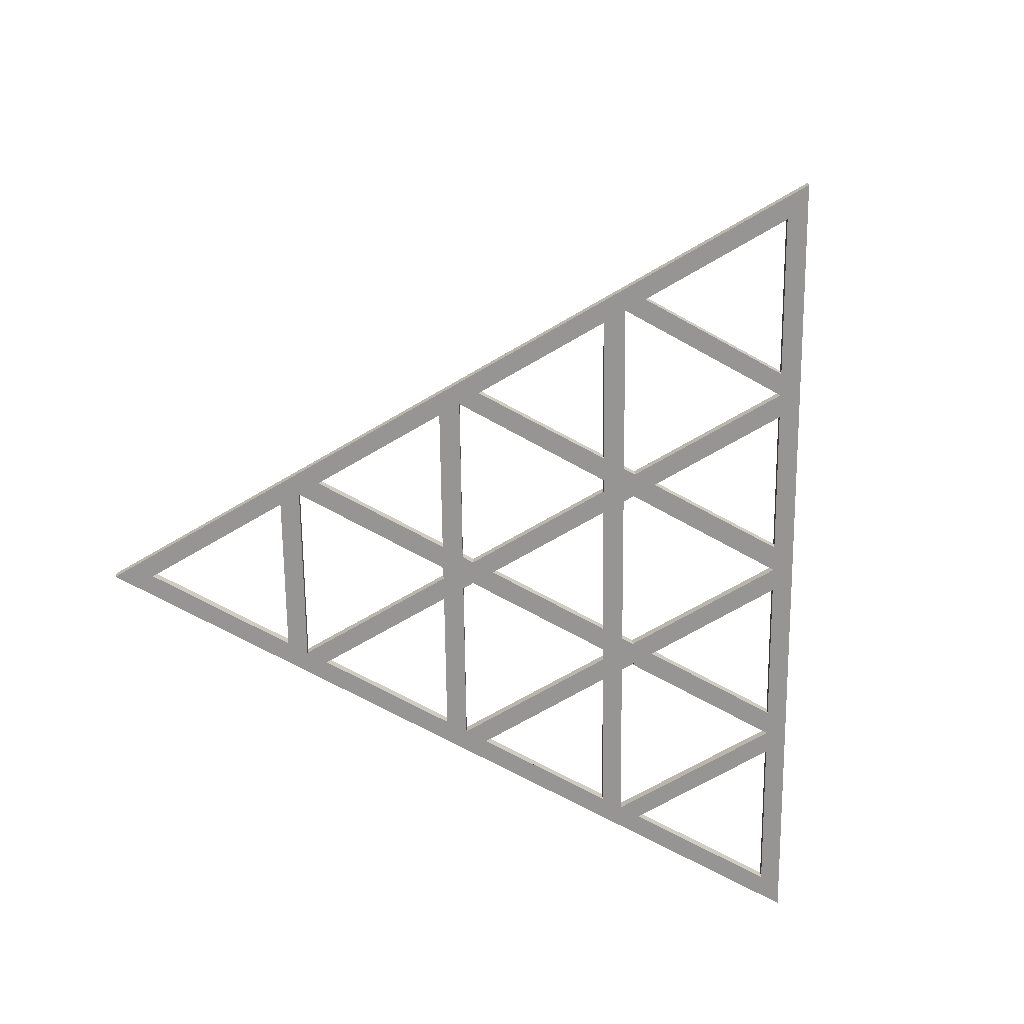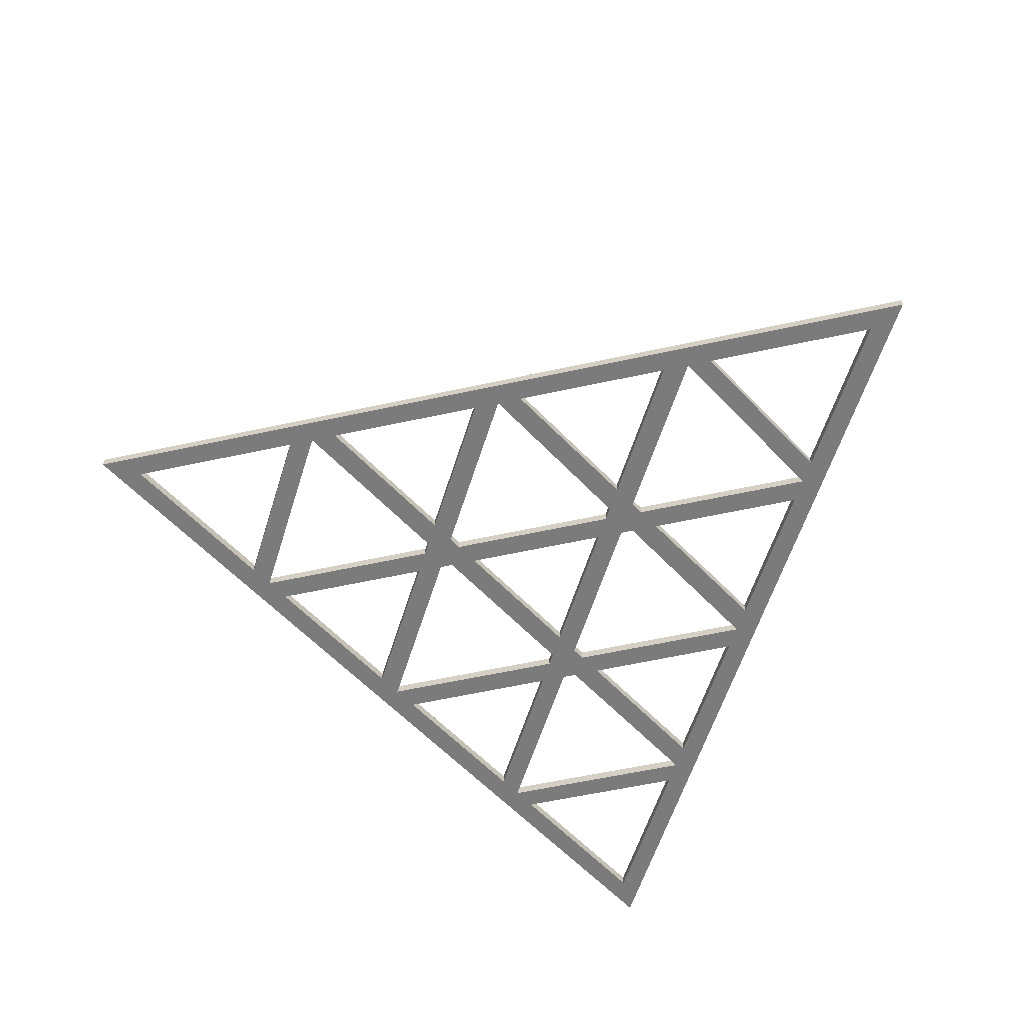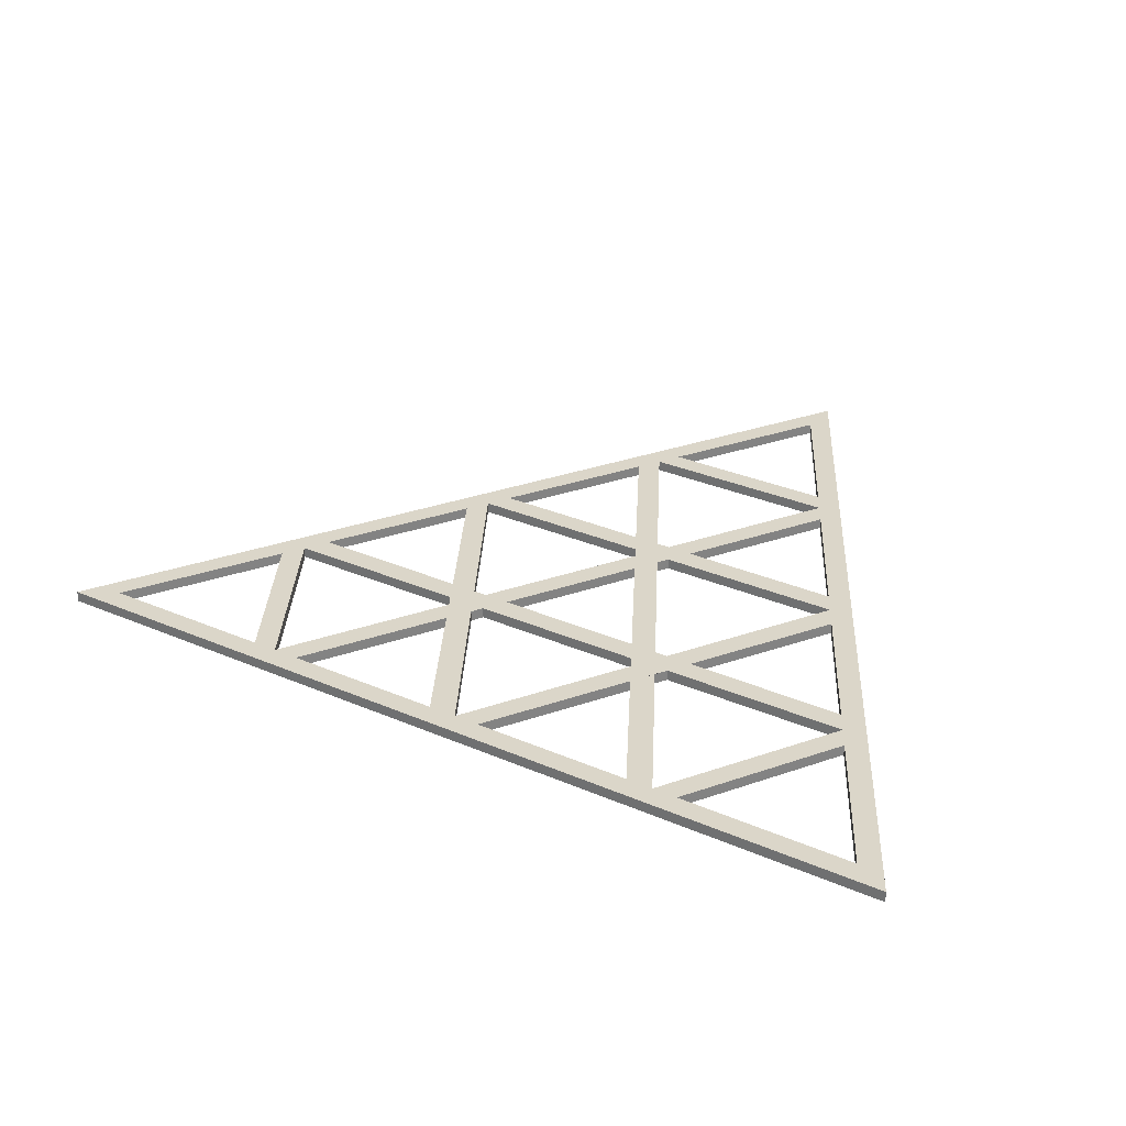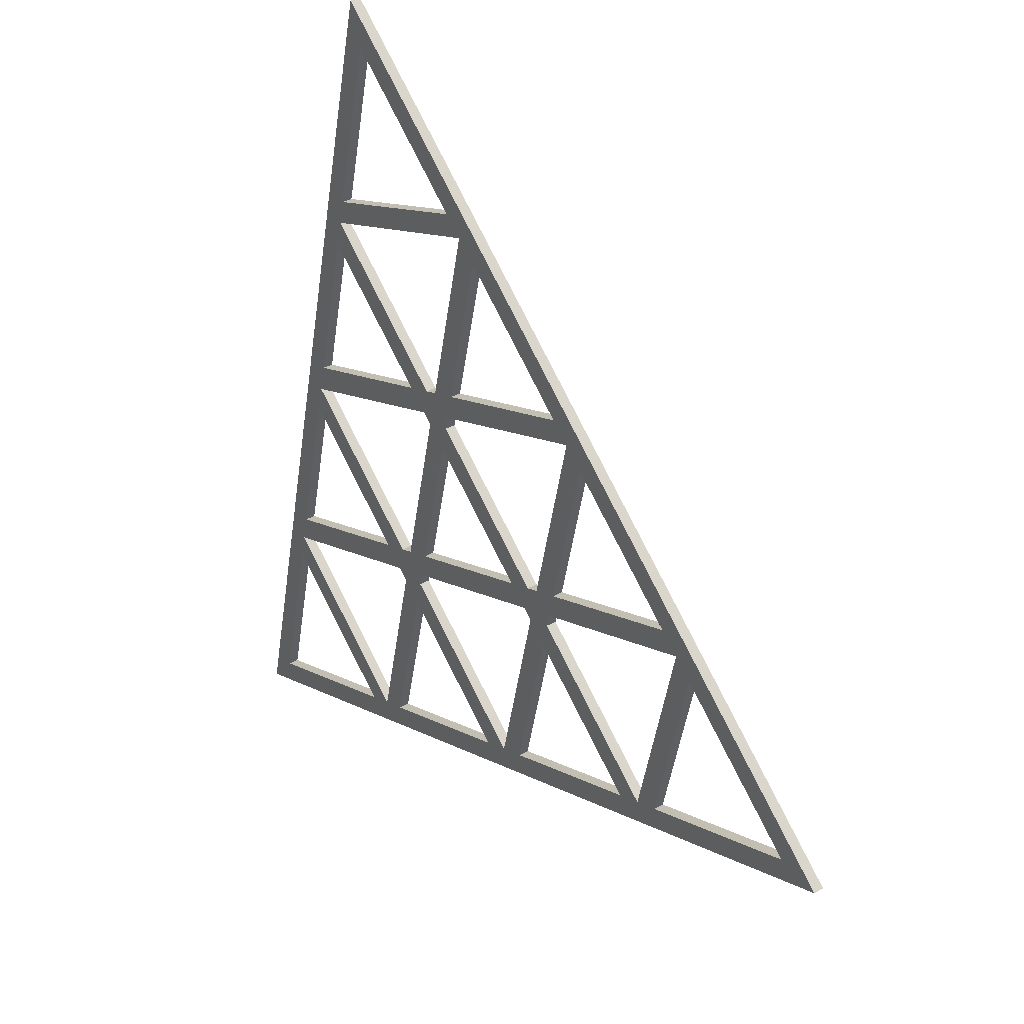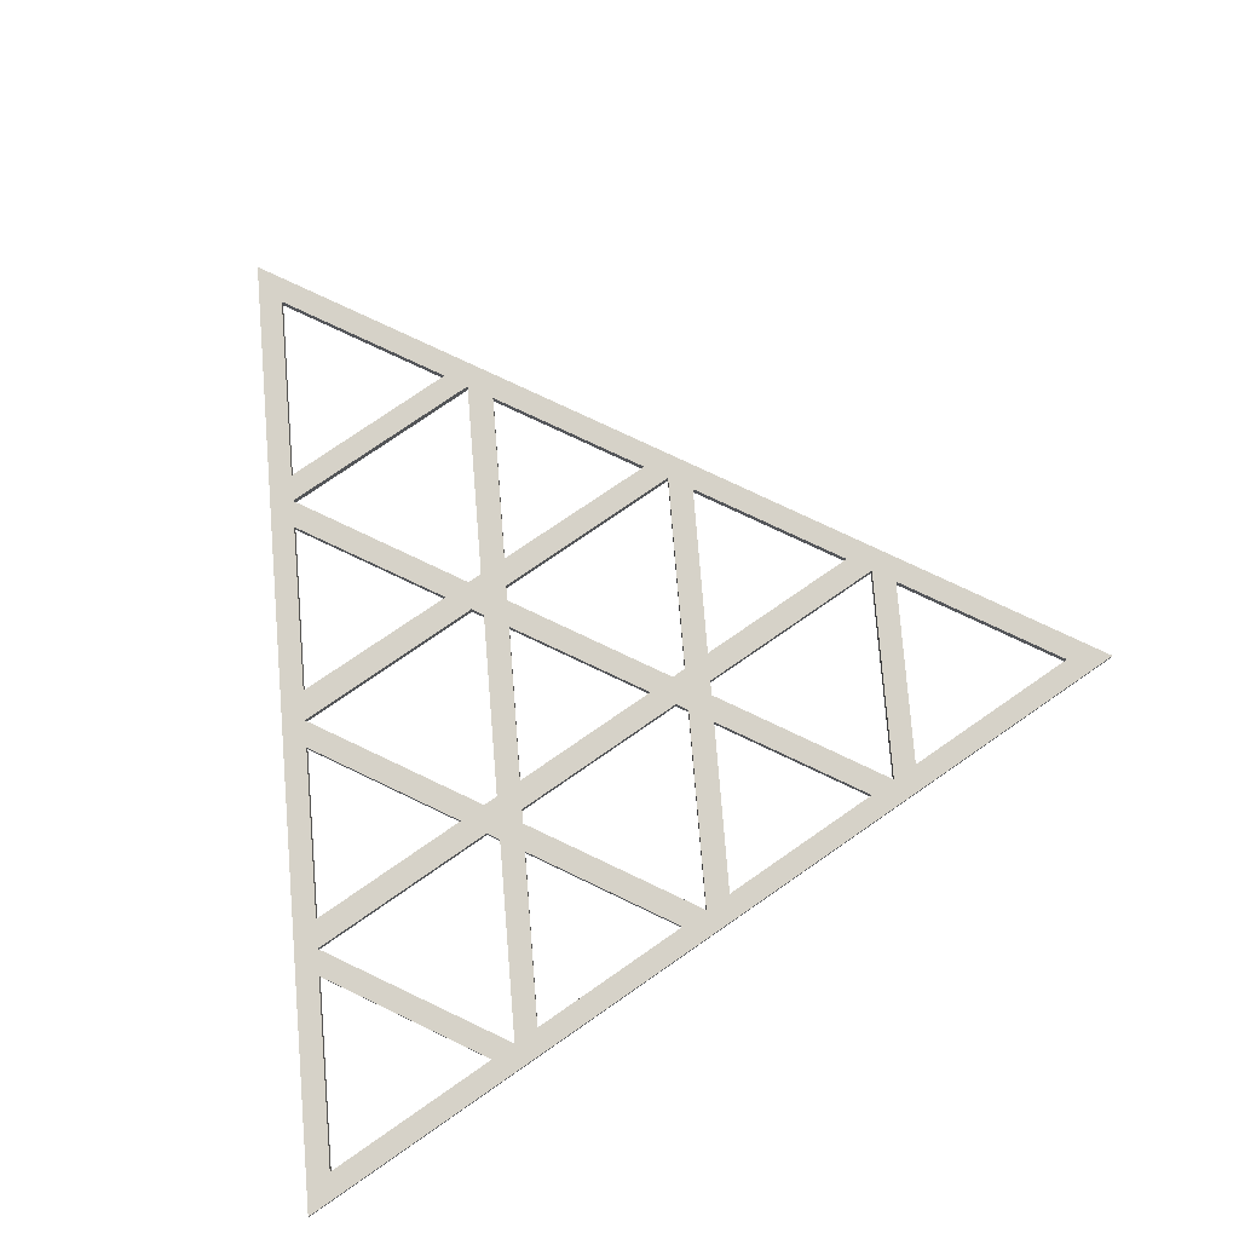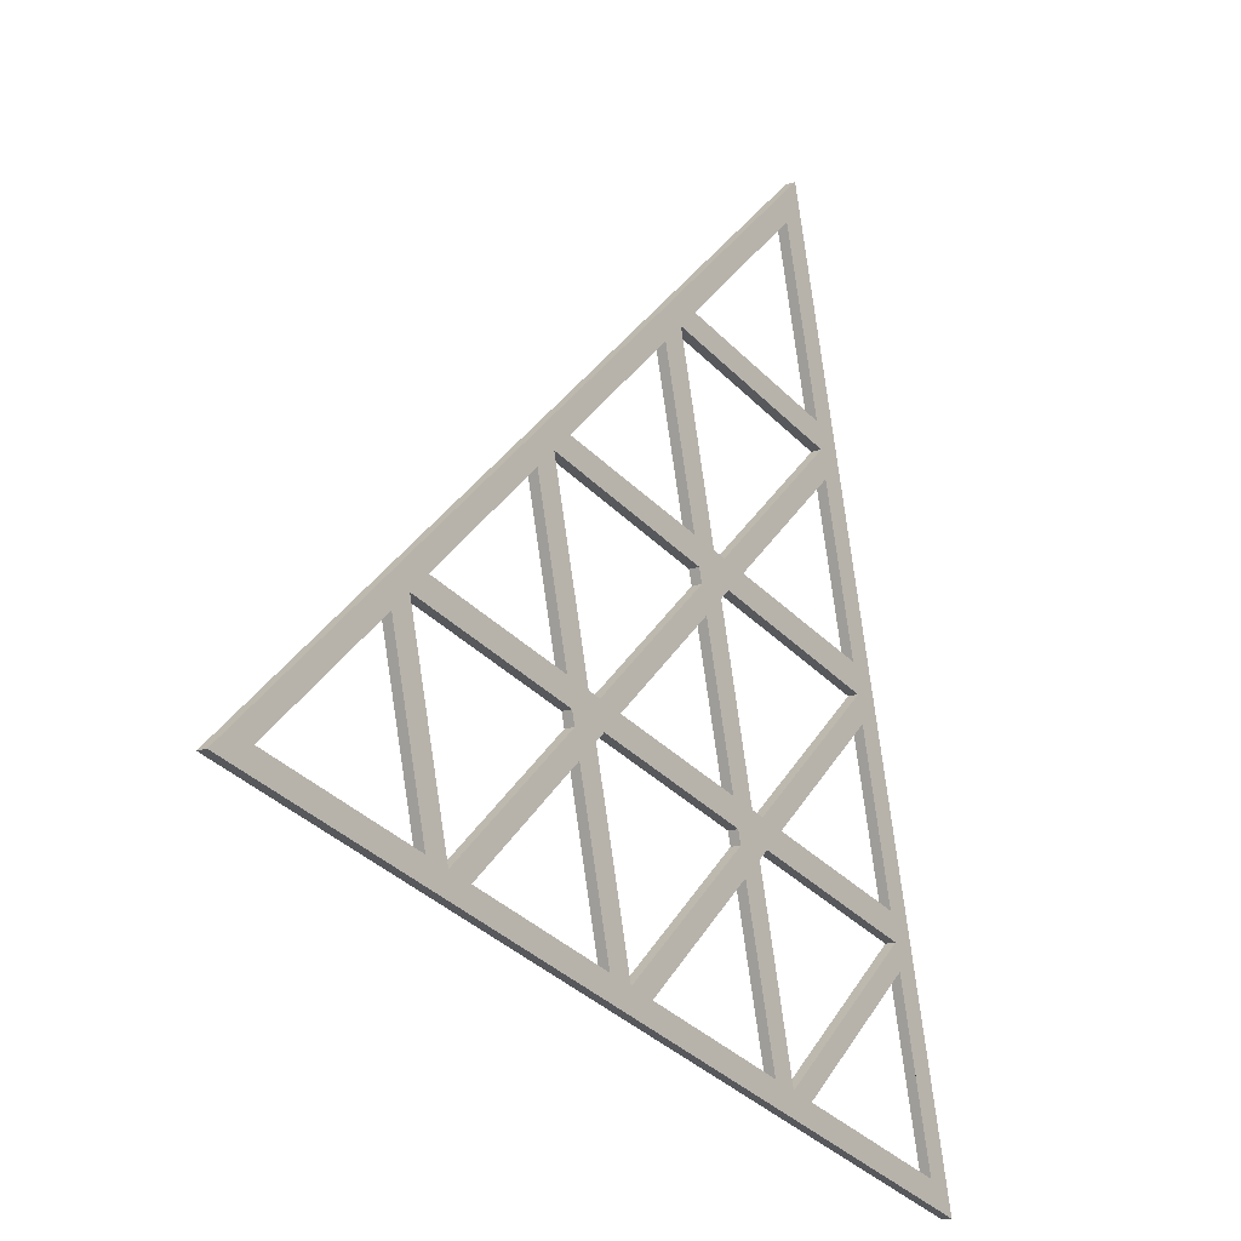
<metadata>
{"format":"obj","ext":"obj","renderer":"f3d","projection":"perspective","resolution":1024,"background":"white","views":[{"elev":-67.5,"azim":-12.2,"up":"+Y"},{"elev":-58.4,"azim":-30.1,"up":"+Y"},{"elev":30.0,"azim":109.8,"up":"+Y"},{"elev":33.0,"azim":-128.3,"up":"+Z"},{"elev":77.5,"azim":162.5,"up":"+Y"},{"elev":-14.5,"azim":-50.0,"up":"+Z"}]}
</metadata>
<code>
o 圆环
v 0.6796 0.0101 -0.7336
v -0.9754 0.0101 -0.2227
v 0.2946 0.0101 0.9551
v 0.6796 0.0101 -0.7336
v -0.9754 0.0101 -0.2227
v 0.2946 0.0101 0.9551
v 0.6231 0.0101 -0.6727
v -0.8943 0.0101 -0.2042
v 0.27 0.0101 0.8756
v -0.4795 0.0101 -0.3323
v -0.1356 0.0101 -0.4384
v 0.2092 0.0101 -0.5449
v -0.0505 0.0101 0.5784
v -0.3121 0.0101 0.3357
v -0.5751 0.0101 0.09186
v 0.5259 0.0101 -0.2467
v 0.4466 0.0101 0.1015
v 0.3667 0.0101 0.4518
v -0.5723 0.0101 -0.3036
v -0.6472 0.0101 0.02492
v -0.1836 0.0101 -0.4236
v -0.3489 0.0101 0.3016
v 0.2552 0.0101 -0.5591
v -0.01225 0.0101 0.6138
v 0.5482 0.0101 -0.3441
v 0.3011 0.0101 -0.5732
v 0.4575 0.0101 0.05356
v -0.08646 0.0101 -0.4536
v 0.3556 0.0101 0.5003
v -0.5264 0.0101 -0.3178
v 0.02295 0.0101 0.6465
v 0.345 0.0101 0.5471
v -0.2766 0.0101 0.3687
v 0.4344 0.0101 0.1546
v 0.5375 0.0101 -0.2973
v -0.612 0.0101 0.05757
v -0.2805 0.0101 0.001269
v -0.2692 0.0101 -0.04827
v -0.197 0.0101 -0.07054
v -0.1596 0.0101 -0.03589
v -0.2325 0.0101 -0.01348
v -0.2156 0.0101 -0.08774
v -0.2524 0.0101 -0.1219
v -0.2068 0.0101 -0.02138
v -0.2633 0.0101 -0.0738
v 0.1947 0.0101 -0.1915
v 0.2323 0.0101 -0.1564
v 0.1108 0.0101 -0.119
v 0.1223 0.0101 -0.1691
v 0.1281 0.0101 -0.1939
v 0.1394 0.0101 -0.243
v 0.1756 0.0101 -0.2099
v 0.1844 0.0101 -0.1417
v 0.1582 0.0101 -0.1336
v 0.1412 0.0101 0.2429
v 0.0936 0.0101 0.2572
v 0.03608 0.0101 0.2039
v 0.04721 0.0101 0.1558
v 0.08434 0.0101 0.1902
v 0.06725 0.0101 0.2652
v 0.01852 0.0101 0.2799
v 0.103 0.0101 0.2075
v 0.03003 0.0101 0.2301
v 0.06451 0.0101 0.266
v 0.2946 -0.0101 0.9551
v 0.6796 -0.0101 -0.7336
v -0.9754 -0.0101 -0.2227
v 0.3011 -0.0101 -0.5732
v 0.6231 -0.0101 -0.6727
v -0.6472 -0.0101 0.02492
v -0.8943 -0.0101 -0.2042
v 0.345 -0.0101 0.5471
v 0.27 -0.0101 0.8756
v -0.5264 -0.0101 -0.3178
v -0.4795 -0.0101 -0.3323
v -0.1836 -0.0101 -0.4236
v -0.1356 -0.0101 -0.4384
v -0.08646 -0.0101 -0.4536
v 0.2092 -0.0101 -0.5449
v -0.01225 -0.0101 0.6138
v -0.0505 -0.0101 0.5784
v -0.2766 -0.0101 0.3687
v -0.3121 -0.0101 0.3357
v -0.3489 -0.0101 0.3016
v -0.5751 -0.0101 0.09186
v 0.5375 -0.0101 -0.2973
v 0.5259 -0.0101 -0.2467
v 0.4575 -0.0101 0.05356
v 0.4466 -0.0101 0.1015
v 0.4344 -0.0101 0.1546
v 0.3667 -0.0101 0.4518
v -0.5723 -0.0101 -0.3036
v 0.2552 -0.0101 -0.5591
v 0.02295 -0.0101 0.6465
v 0.5482 -0.0101 -0.3441
v 0.3556 -0.0101 0.5003
v -0.2325 -0.0101 -0.01348
v 0.1756 -0.0101 -0.2099
v -0.2692 -0.0101 -0.04827
v -0.2633 -0.0101 -0.0738
v 0.103 -0.0101 0.2075
v 0.1281 -0.0101 -0.1939
v -0.612 -0.0101 0.05757
v 0.1394 -0.0101 -0.243
v -0.2805 -0.0101 0.001269
v 0.1223 -0.0101 -0.1691
v -0.197 -0.0101 -0.07054
v 0.1108 -0.0101 -0.119
v -0.1596 -0.0101 -0.03589
v 0.03608 -0.0101 0.2039
v -0.2068 -0.0101 -0.02138
v -0.2156 -0.0101 -0.08774
v -0.2524 -0.0101 -0.1219
v 0.04721 -0.0101 0.1558
v 0.2323 -0.0101 -0.1564
v 0.1947 -0.0101 -0.1915
v 0.1844 -0.0101 -0.1417
v 0.0936 -0.0101 0.2572
v 0.08434 -0.0101 0.1902
v 0.1582 -0.0101 -0.1336
v 0.1412 -0.0101 0.2429
v 0.01852 -0.0101 0.2799
v 0.06725 -0.0101 0.2652
v 0.06451 -0.0101 0.266
v 0.03003 -0.0101 0.2301
f 23 35 25 26
f 31 24 13 33 14 22 15 36 20 8 5 2 3 6 9
f 19 20 36 30
f 35 16 27 17 34 18 29 32 9 6 3 1 4 7 25
f 23 12 51 52
f 23 26 7 4 1 2 5 8 19 30 10 21 11 28 12
f 31 32 29 24
f 55 34 17 62
f 47 53 17 27
f 36 15 37 38
f 14 41 37 22
f 30 45 43 10
f 28 11 50 51
f 21 43 42 11
f 39 40 48 49
f 45 38 37 41 44 40 39 42 43
f 60 61 13 24
f 35 46 47 16
f 47 46 52 51 50 49 48 54 53
f 44 57 58 40
f 18 55 56 29
f 54 48 58 59
f 93 68 95 86
f 33 61 63 14
f 64 56 55 62 59 58 57 63 61 60
f 94 73 65 67 71 70 103 85 84 83 82 81 80
f 92 74 103 70
f 86 95 69 66 65 73 72 96 91 90 89 88 87
f 93 98 104 79
f 93 79 78 77 76 75 74 92 71 67 66 69 68
f 94 80 96 72
f 121 101 89 90
f 115 88 89 117
f 103 99 105 85
f 83 84 105 97
f 74 75 113 100
f 78 104 102 77
f 76 77 112 113
f 107 106 108 109
f 100 113 112 107 109 111 97 105 99
f 123 80 81 122
f 86 87 115 116
f 115 117 120 108 106 102 104 98 116
f 111 109 114 110
f 91 96 118 121
f 120 119 114 108
f 82 83 125 122
f 124 123 122 125 110 114 119 101 121 118
f 62 101 119 59
f 30 74 100 45
f 61 122 81 13
f 13 81 82 33
f 22 84 85 15
f 24 80 123 60
f 3 65 66 1
f 48 108 114 58
f 17 89 101 62
f 23 93 86 35
f 34 90 91 18
f 50 102 106 49
f 11 77 102 50
f 8 71 92 19
f 63 125 83 14
f 12 79 104 51
f 19 92 70 20
f 57 110 125 63
f 47 115 87 16
f 10 75 76 21
f 35 86 116 46
f 51 104 78 28
f 33 82 122 61
f 38 99 103 36
f 15 85 105 37
f 53 117 89 17
f 7 69 95 25
f 60 123 124 64
f 56 118 96 29
f 36 103 74 30
f 55 121 90 34
f 27 88 115 47
f 49 106 107 39
f 25 95 68 26
f 26 68 69 7
f 40 109 108 48
f 16 87 88 27
f 20 70 71 8
f 59 119 120 54
f 44 111 110 57
f 32 72 73 9
f 46 116 98 52
f 42 112 77 11
f 54 120 117 53
f 21 76 113 43
f 18 91 121 55
f 37 105 84 22
f 14 83 97 41
f 43 113 75 10
f 52 98 93 23
f 1 66 67 2
f 58 114 109 40
f 45 100 99 38
f 64 124 118 56
f 41 97 111 44
f 9 73 94 31
f 39 107 112 42
f 28 78 79 12
f 31 94 72 32
f 2 67 65 3
f 29 96 80 24

</code>
